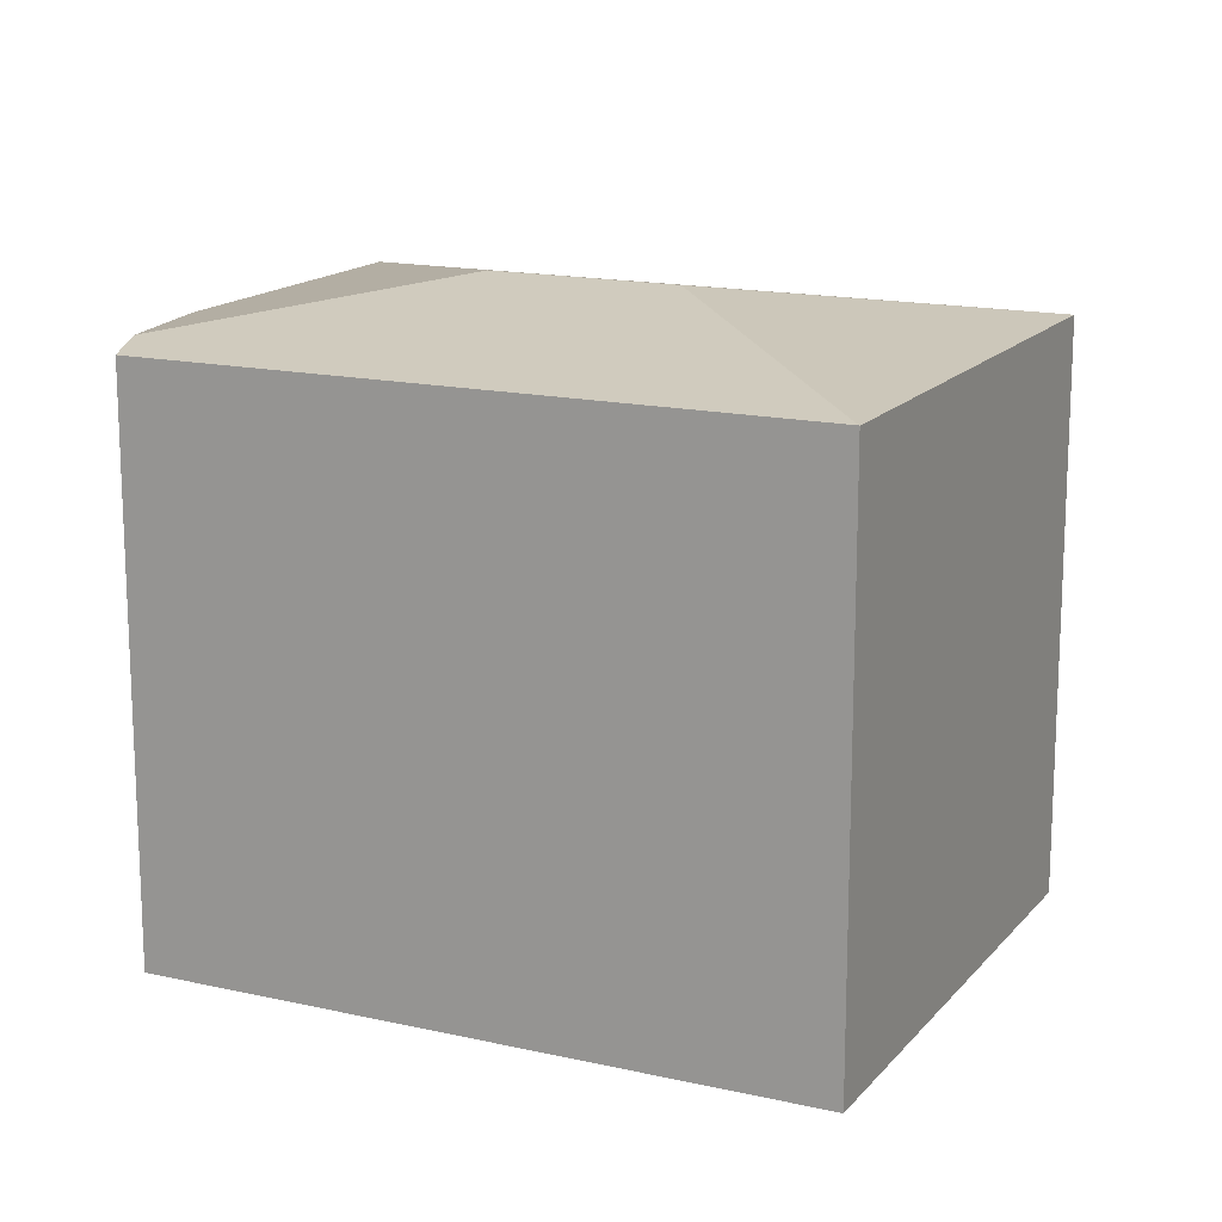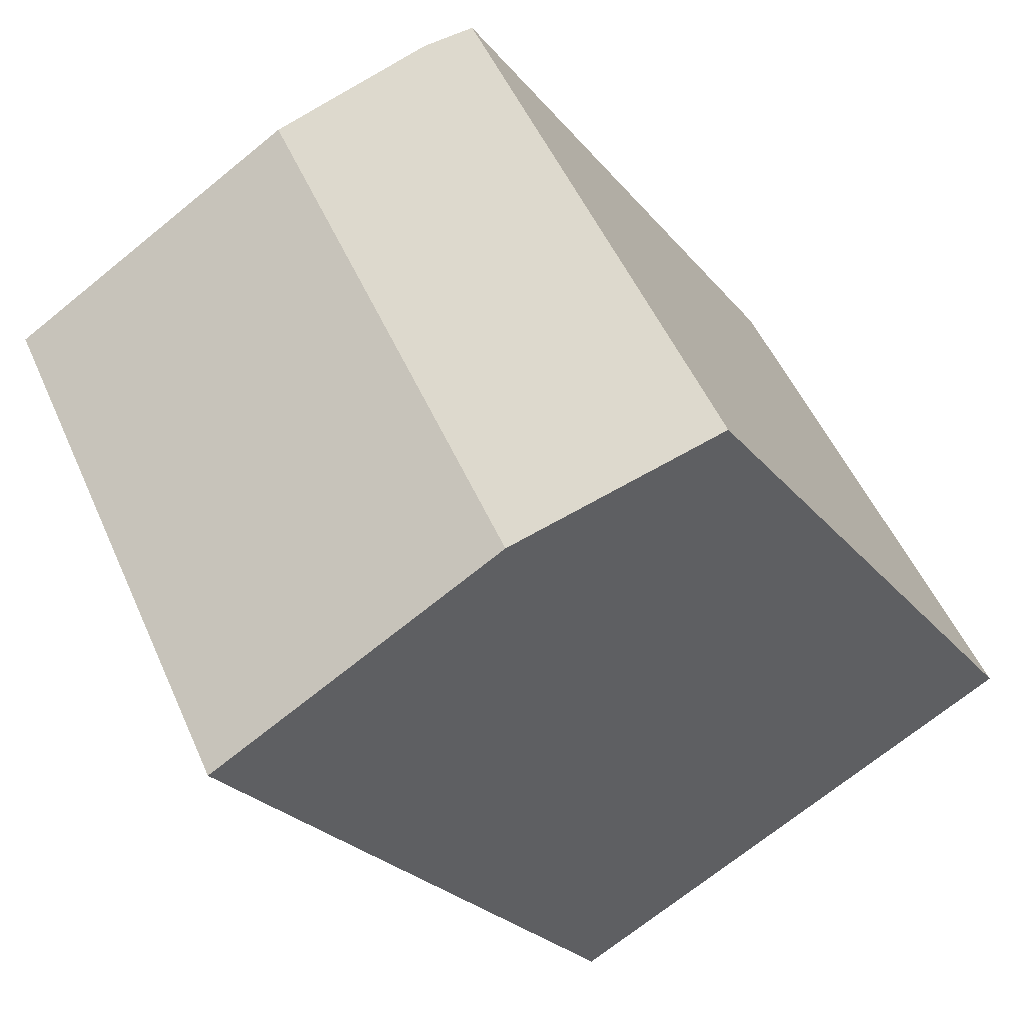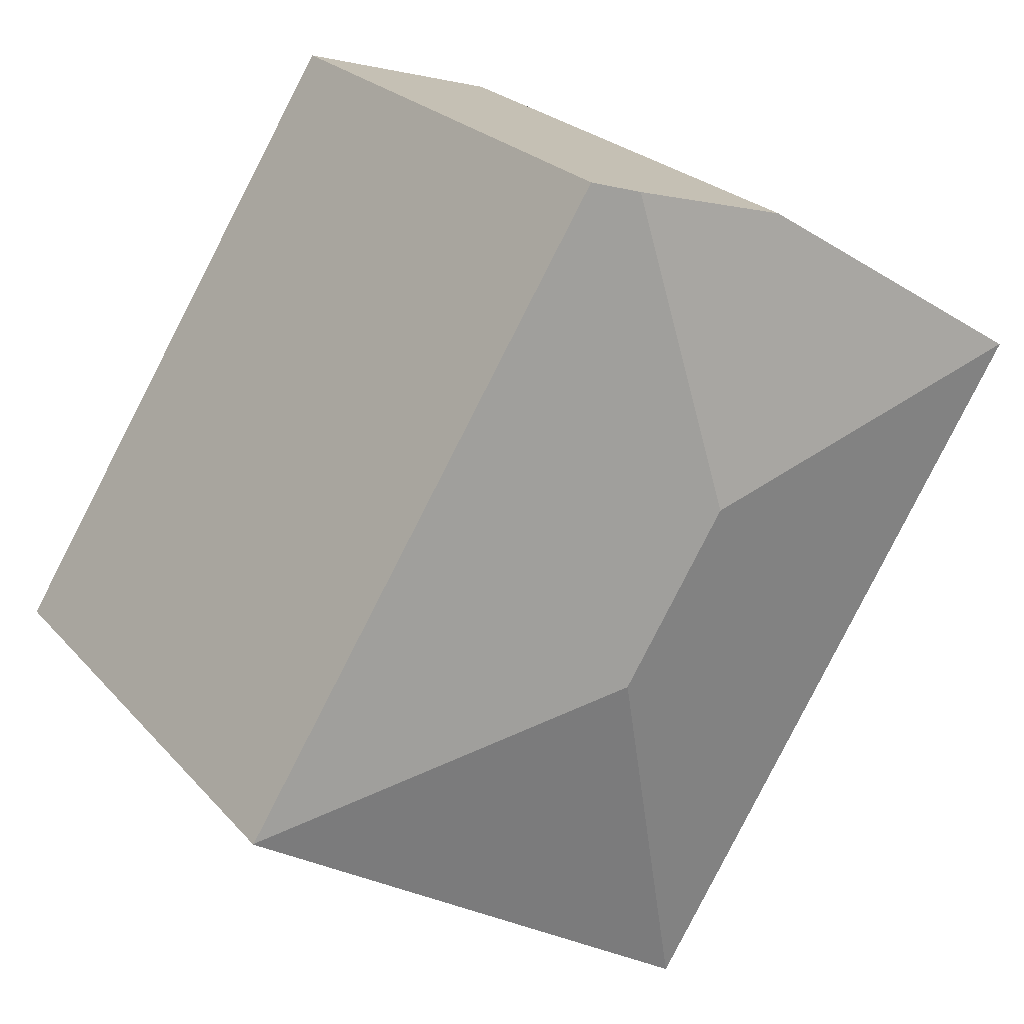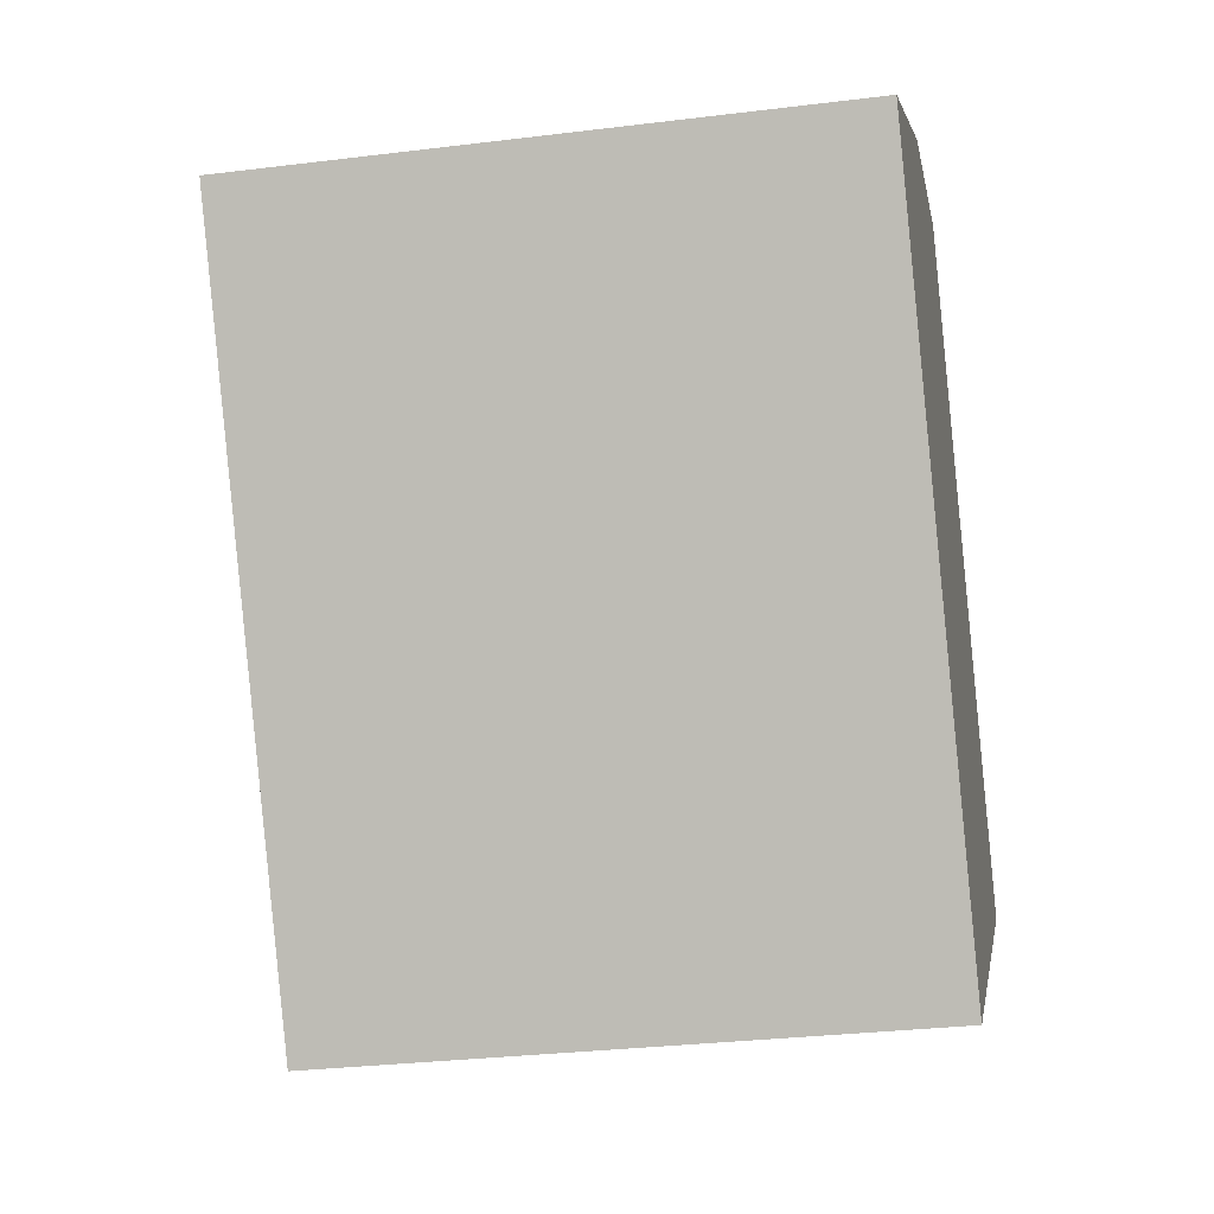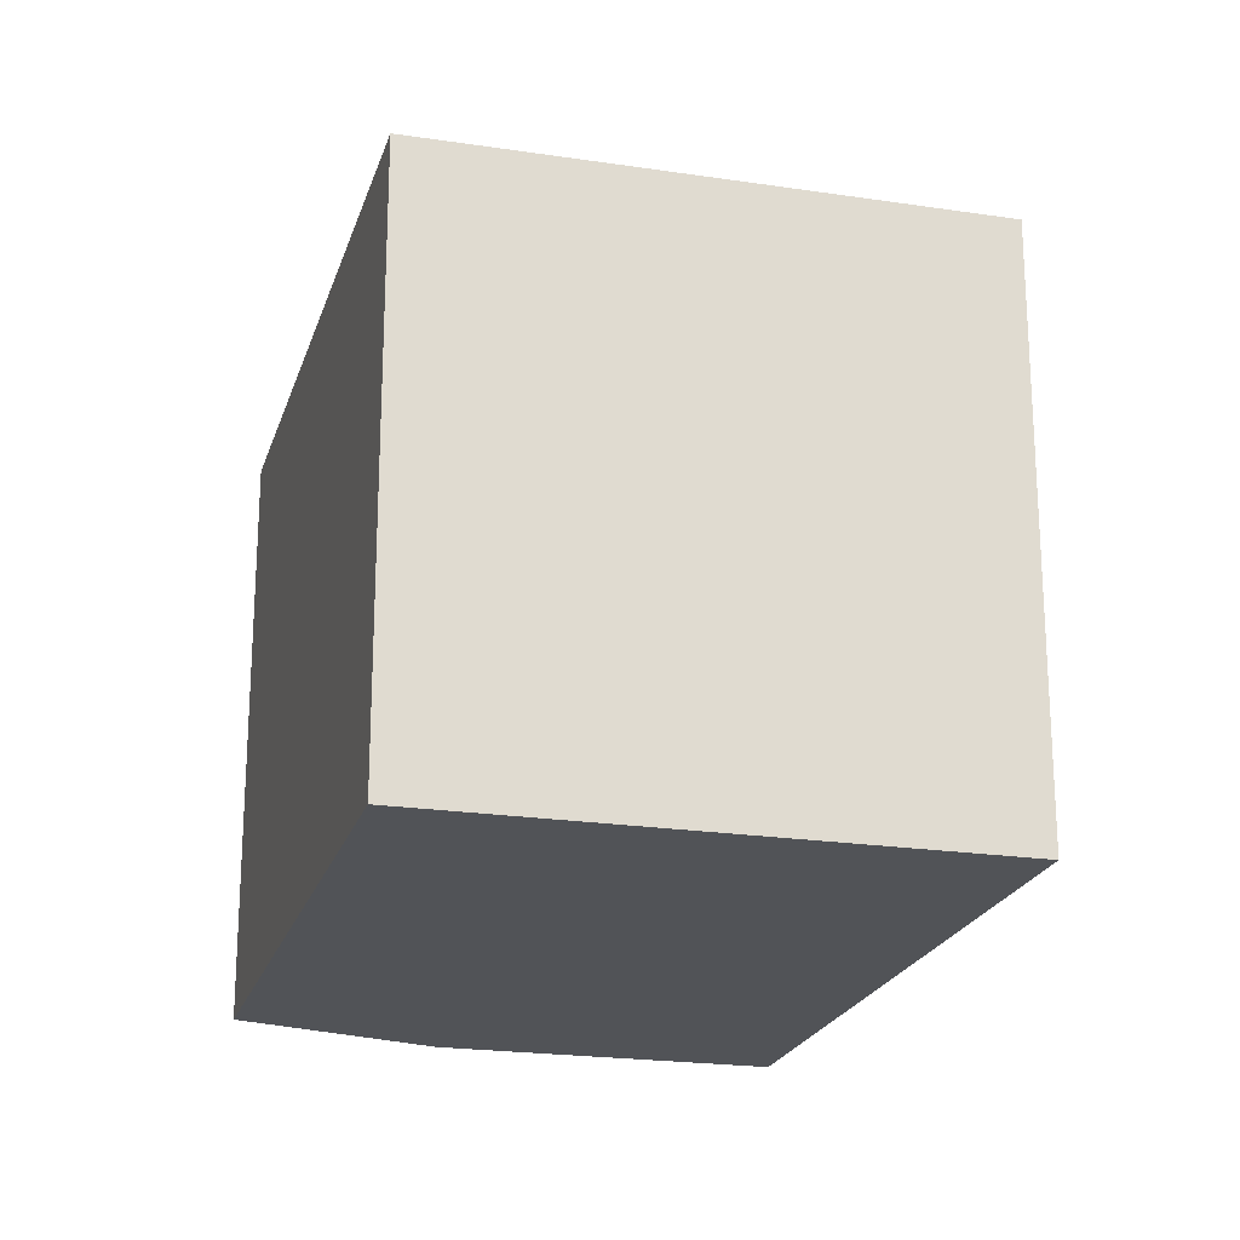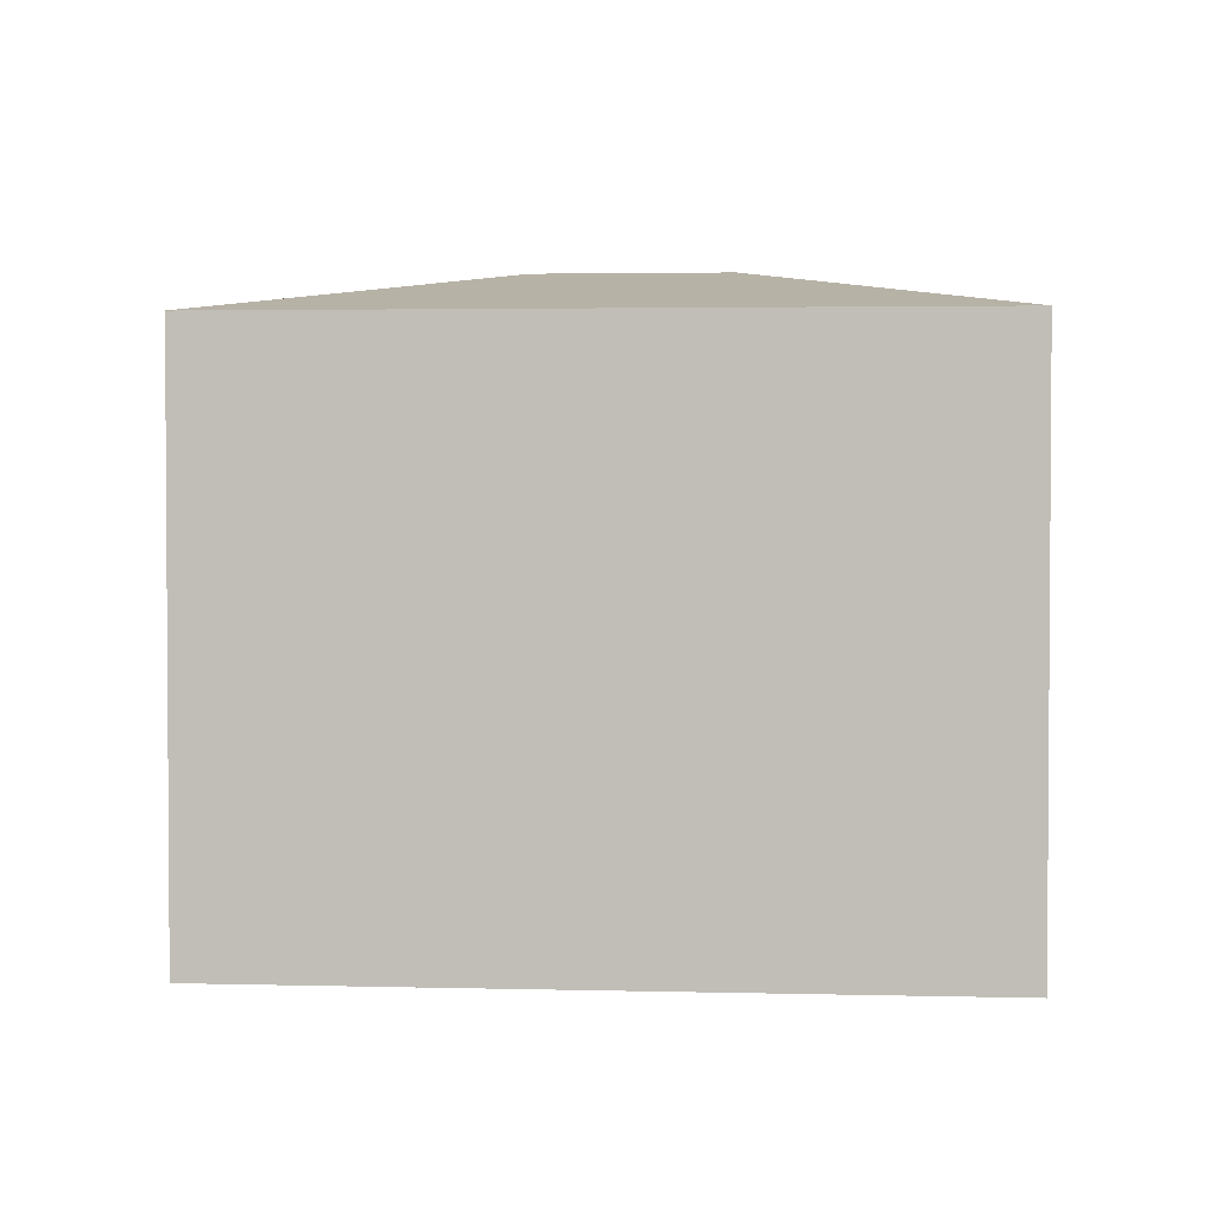
<metadata>
{"format":"obj","ext":"obj","renderer":"f3d","projection":"perspective","resolution":1024,"background":"white","views":[{"elev":15.7,"azim":83.7,"up":"+Y"},{"elev":51.4,"azim":-23.3,"up":"+Z"},{"elev":23.5,"azim":149.9,"up":"+Z"},{"elev":-29.8,"azim":-79.7,"up":"+Z"},{"elev":-21.7,"azim":132.9,"up":"+Y"},{"elev":2.6,"azim":-116.5,"up":"+Y"}]}
</metadata>
<code>
v  14.37 18.53 7.32
v  6.131 18.27 3.884
v  9.21 18.27 5.835
v  12.05 19.82 -2.753
v  0.017 18.27 0.01
v  15.89 18.26 7.759
v  18.29 18.26 3.884
v  27.33 18.27 -10.73
v  15.3 19.82 -7.967
v  27.35 18.27 -10.75
v  12.52 18.27 -20.1
v  7.843 18.27 -12.6
v  6.499 18.27 -10.44
v  0 18.27 1.119e-15
v  0.017 -6.123e-19 0.01
v  0 0 0
v  9.21 -3.573e-16 5.835
v  6.131 -2.378e-16 3.884
v  15.89 -4.751e-16 7.759
v  14.37 -4.482e-16 7.32
v  18.29 -2.378e-16 3.884
v  27.33 6.57e-16 -10.73
v  27.35 6.582e-16 -10.75
v  12.52 1.231e-15 -20.1
v  7.843 7.713e-16 -12.6
v  6.499 6.391e-16 -10.44
g defaultobject
f 1 2 3
f 2 1 4
f 2 4 5
f 6 4 1
f 4 6 7
f 4 7 8
f 4 8 9
f 9 8 10
f 9 10 11
f 12 9 11
f 9 12 4
f 4 12 13
f 4 13 5
f 13 14 5
f 14 15 5
f 15 14 16
f 15 2 5
f 2 15 3
f 3 15 17
f 17 15 18
f 17 1 3
f 1 17 6
f 6 17 19
f 19 17 20
f 19 7 6
f 7 19 8
f 8 19 21
f 8 21 22
f 8 22 10
f 10 22 23
f 23 11 10
f 11 23 24
f 24 12 11
f 12 24 13
f 13 24 14
f 14 24 16
f 16 24 25
f 16 25 26
f 22 24 23
f 24 22 21
f 24 21 25
f 25 21 26
f 26 21 16
f 16 21 19
f 16 19 20
f 16 20 15
f 15 20 18
f 18 20 17

</code>
